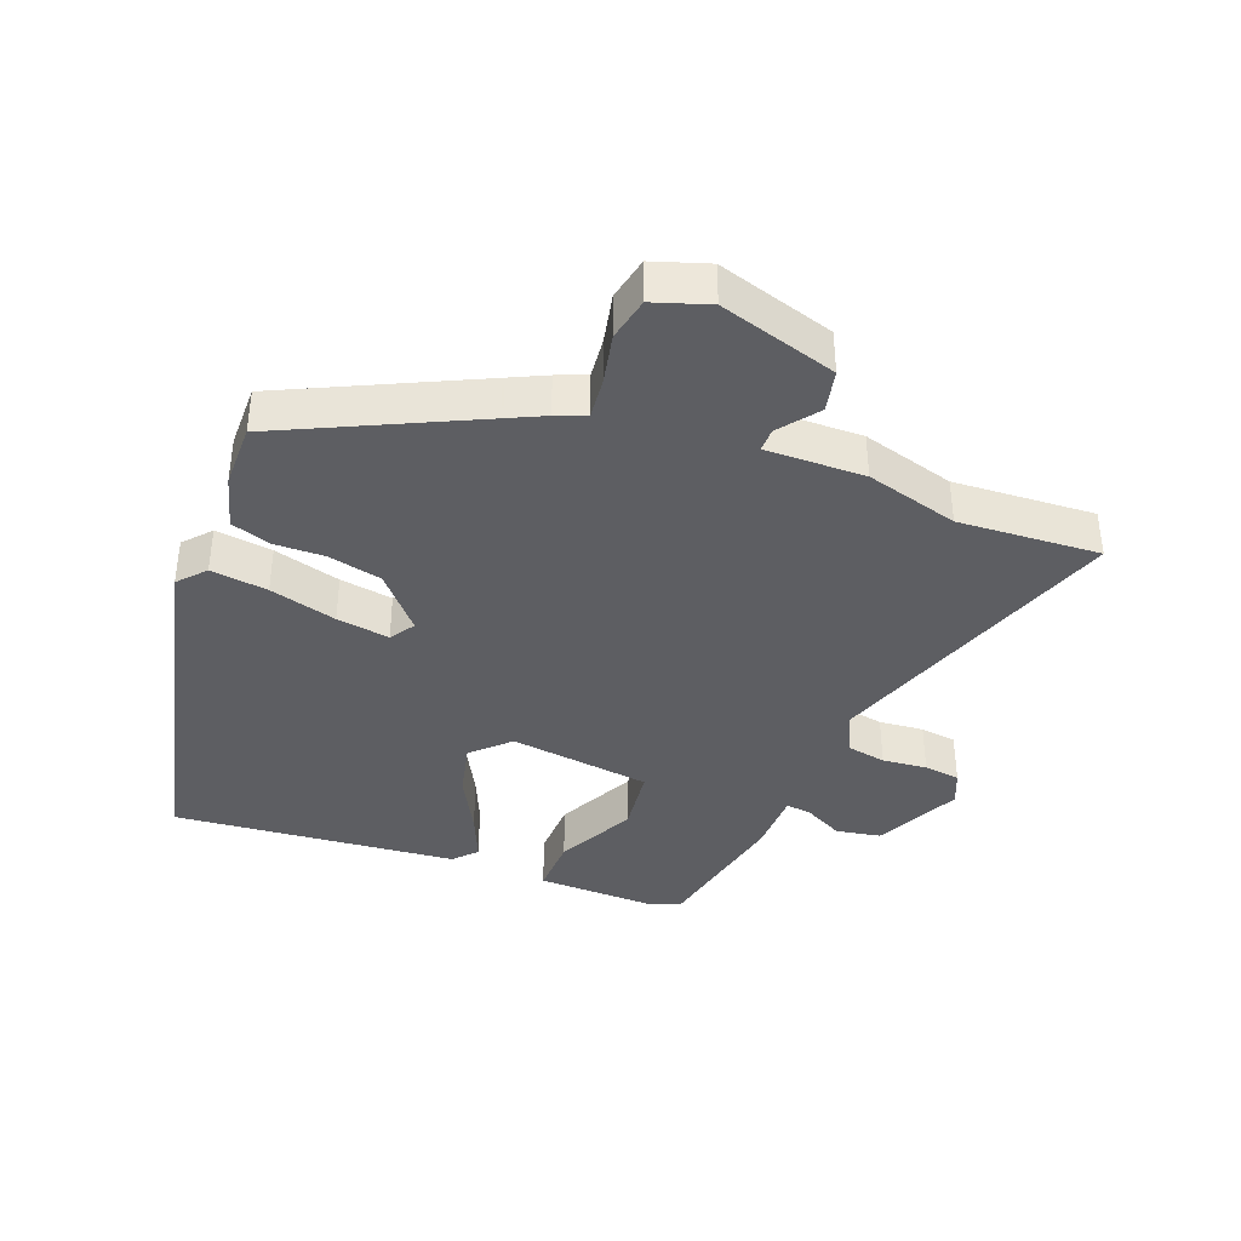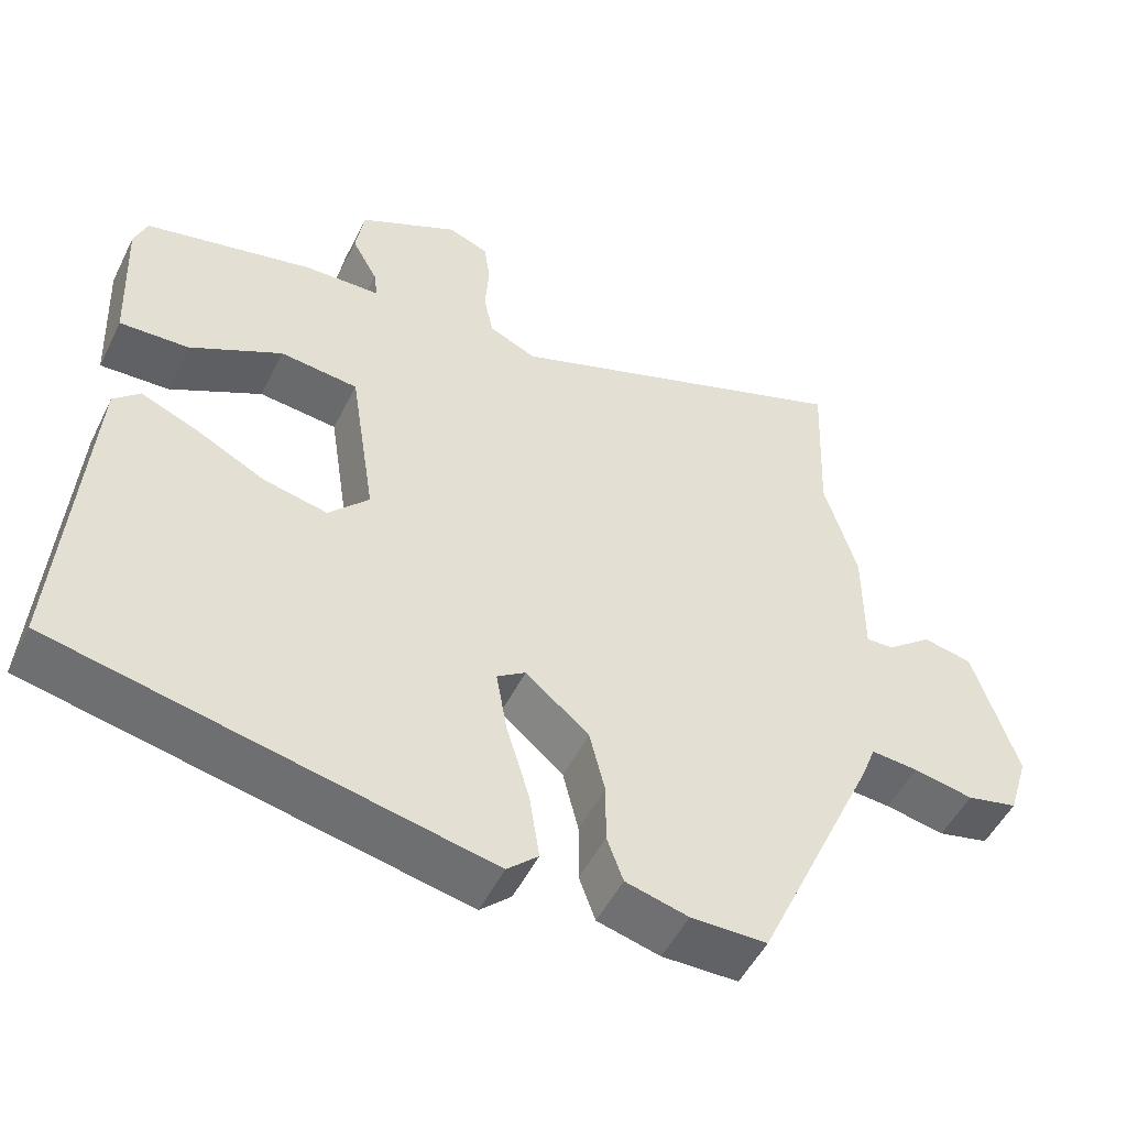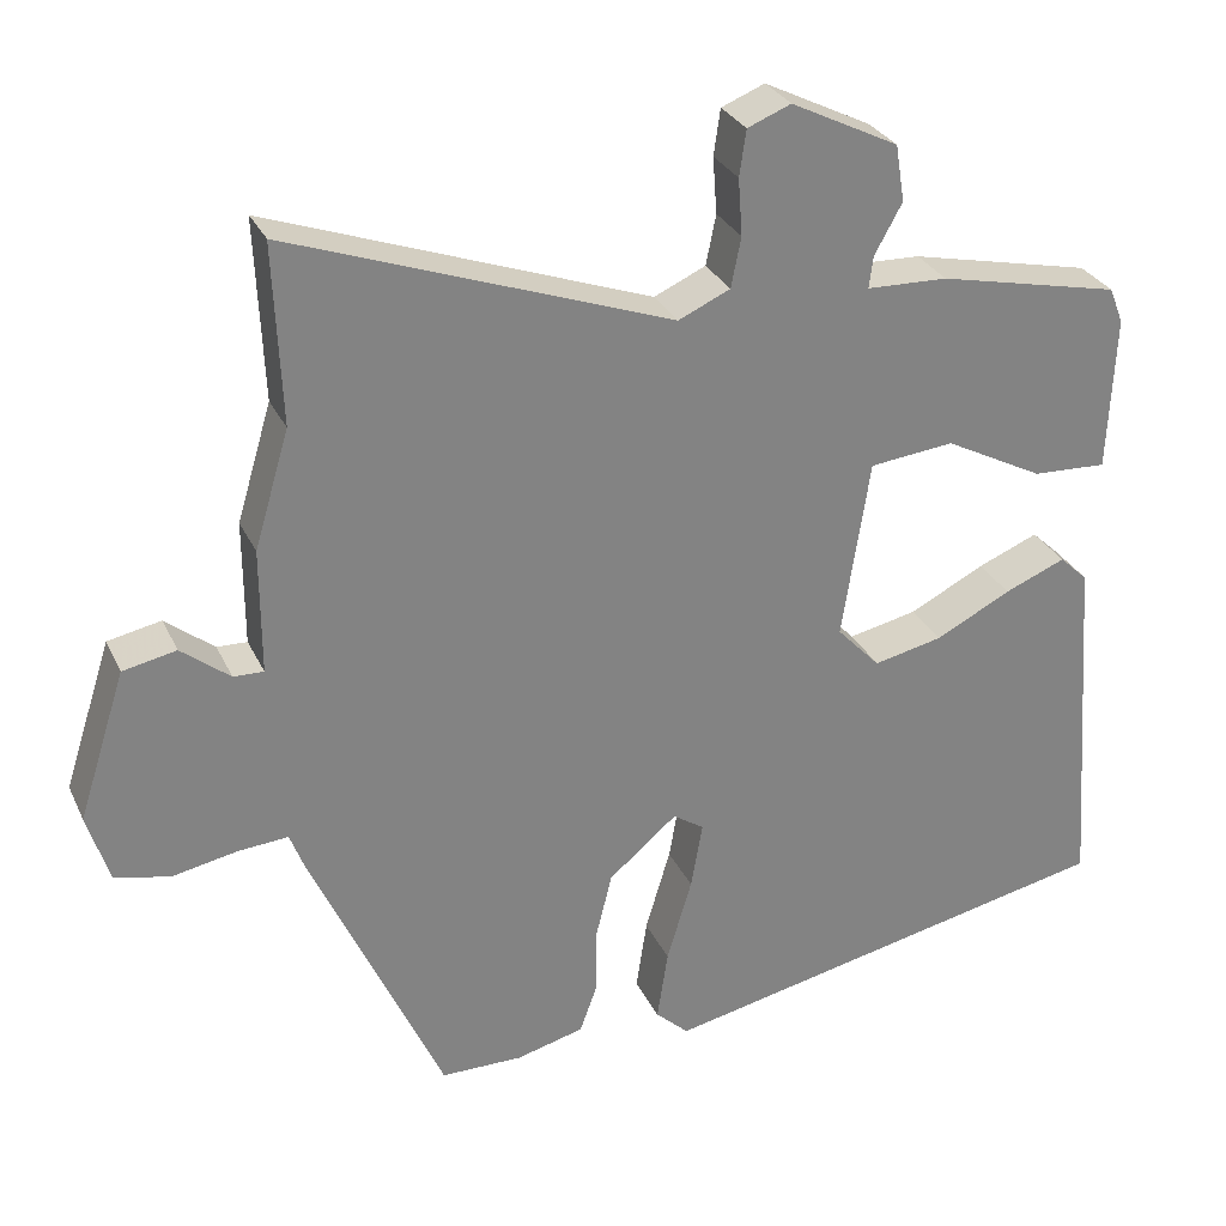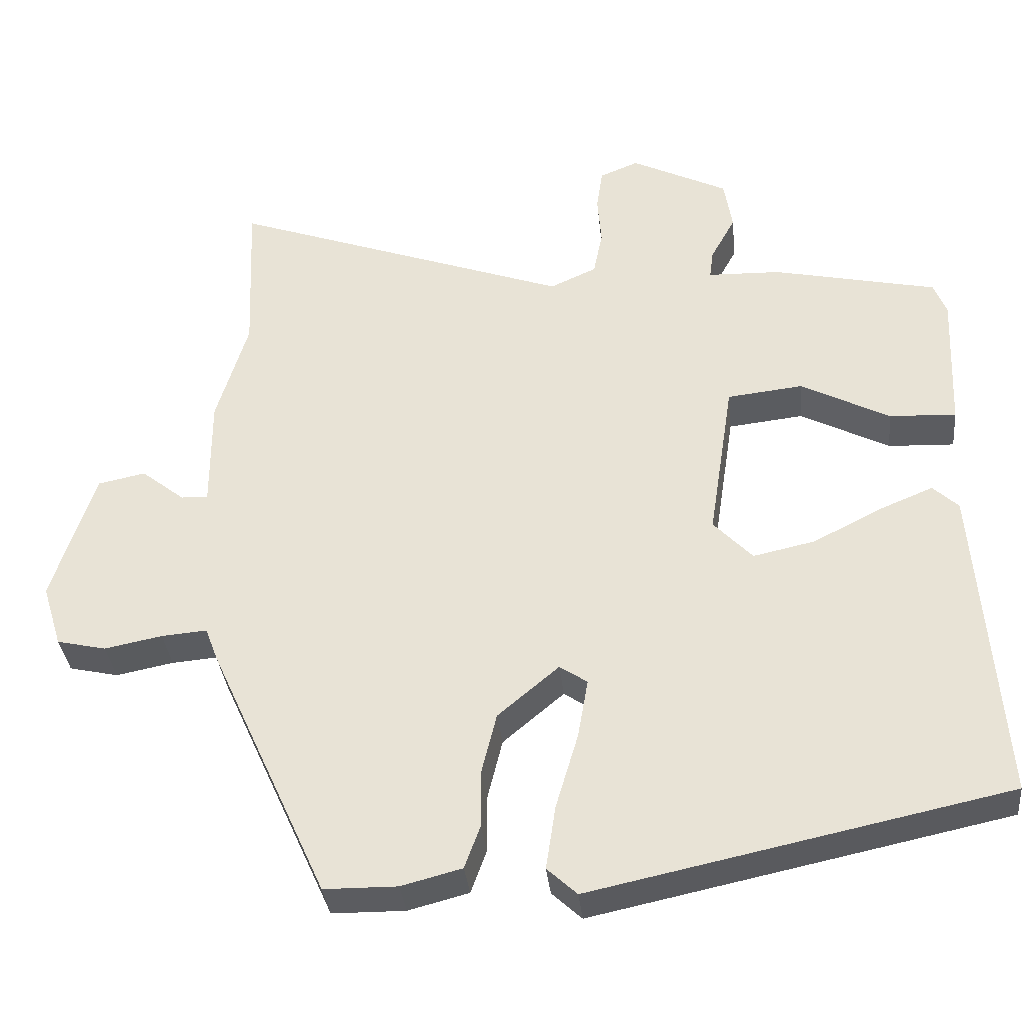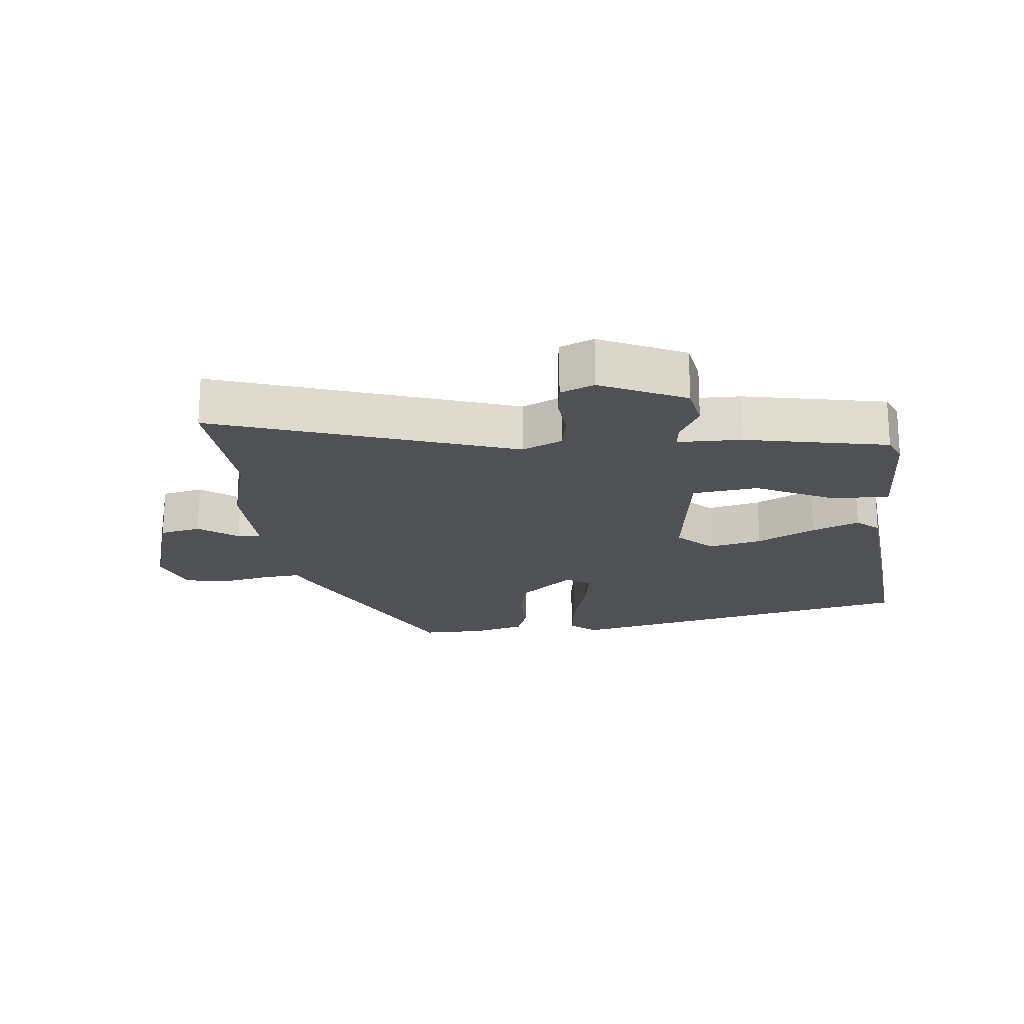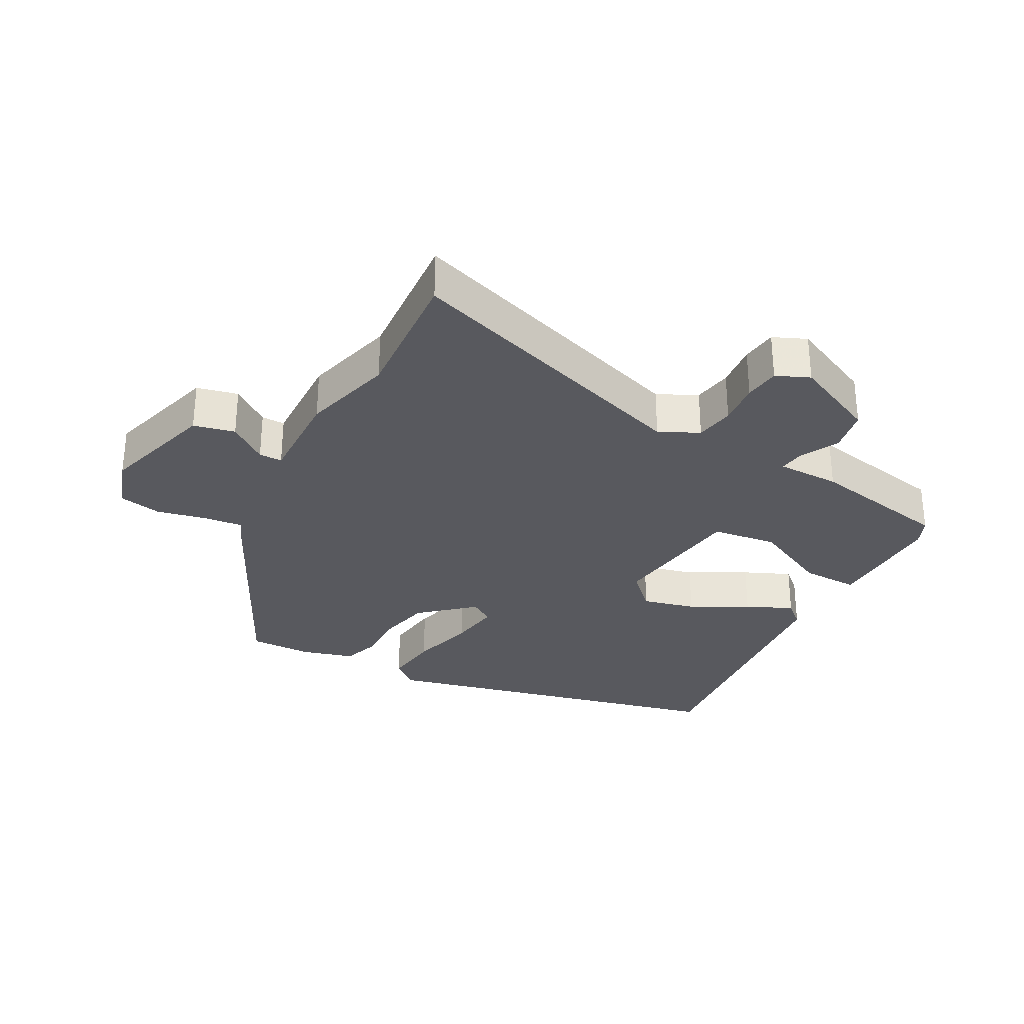
<metadata>
{"format":"obj","ext":"obj","renderer":"f3d","projection":"perspective","resolution":1024,"background":"white","views":[{"elev":-38.6,"azim":-110.0,"up":"+Y"},{"elev":-50.9,"azim":154.2,"up":"+Z"},{"elev":29.4,"azim":-21.5,"up":"+Z"},{"elev":-34.8,"azim":5.9,"up":"+Z"},{"elev":-19.6,"azim":7.1,"up":"+Y"},{"elev":-30.4,"azim":-26.8,"up":"+Y"}]}
</metadata>
<code>
v 0.528 0.07 -0.388
v -0.027 0.07 -0.505
v -0.067 0.07 -0.468
v -0.054 0.07 -0.382
v -0.024 0.07 -0.281
v -0.01 0.07 -0.201
v -0.047 0.07 -0.176
v -0.129 0.07 -0.245
v -0.149 0.07 -0.326
v -0.149 0.07 -0.404
v -0.17 0.07 -0.462
v -0.251 0.07 -0.483
v -0.349 0.07 -0.482
v -0.507 0.07 -0.134
v -0.524 0.07 -0.089
v -0.585 0.07 -0.094
v -0.662 0.07 -0.109
v -0.728 0.07 -0.094
v -0.754 0.07 -0.01
v -0.697 0.07 0.167
v -0.633 0.07 0.18
v -0.575 0.07 0.134
v -0.539 0.07 0.133
v -0.539 0.07 0.283
v -0.497 0.07 0.423
v -0.506 0.07 0.638
v -0.05 0.07 0.474
v 0.012 0.07 0.502
v 0.024 0.07 0.562
v 0.019 0.07 0.63
v 0.027 0.07 0.685
v 0.079 0.07 0.706
v 0.208 0.07 0.642
v 0.219 0.07 0.574
v 0.186 0.07 0.514
v 0.181 0.07 0.476
v 0.278 0.07 0.473
v 0.497 0.07 0.425
v 0.514 0.07 0.382
v 0.506 0.07 0.196
v 0.417 0.07 0.2
v 0.298 0.07 0.262
v 0.197 0.07 0.251
v 0.164 0.07 0.036
v 0.216 0.07 -0.019
v 0.299 0.07 -0.001
v 0.389 0.07 0.045
v 0.462 0.07 0.075
v 0.496 0.07 0.043
v 0.528 0 -0.388
v -0.027 0 -0.505
v -0.067 0 -0.468
v -0.054 0 -0.382
v -0.024 0 -0.281
v -0.01 0 -0.201
v -0.047 0 -0.176
v -0.129 0 -0.245
v -0.149 0 -0.326
v -0.149 0 -0.404
v -0.17 0 -0.462
v -0.251 0 -0.483
v -0.349 0 -0.482
v -0.507 0 -0.134
v -0.524 0 -0.089
v -0.585 0 -0.094
v -0.662 0 -0.109
v -0.728 0 -0.094
v -0.754 0 -0.01
v -0.697 0 0.167
v -0.633 0 0.18
v -0.575 0 0.134
v -0.539 0 0.133
v -0.539 0 0.283
v -0.497 0 0.423
v -0.506 0 0.638
v -0.05 0 0.474
v 0.012 0 0.502
v 0.024 0 0.562
v 0.019 0 0.63
v 0.027 0 0.685
v 0.079 0 0.706
v 0.208 0 0.642
v 0.219 0 0.574
v 0.186 0 0.514
v 0.181 0 0.476
v 0.278 0 0.473
v 0.497 0 0.425
v 0.514 0 0.382
v 0.506 0 0.196
v 0.417 0 0.2
v 0.298 0 0.262
v 0.197 0 0.251
v 0.164 0 0.036
v 0.216 0 -0.019
v 0.299 0 -0.001
v 0.389 0 0.045
v 0.462 0 0.075
v 0.496 0 0.043
f 46 47 48 49
f 46 49 1 2
f 45 46 2 3
f 44 45 3 4
f 43 44 4 5
f 39 40 41 42
f 39 42 43
f 36 37 38 39
f 36 39 43
f 32 33 34 35
f 32 35 36
f 29 30 31 32
f 28 29 32 36
f 27 28 36 43
f 25 26 27 43
f 23 24 25 43
f 19 20 21 22
f 19 22 23
f 16 17 18 19
f 15 16 19 23
f 9 10 11 12
f 8 9 12 13
f 43 5 6
f 43 6 7
f 23 43 7 8
f 14 15 23
f 8 13 14 23
f 98 97 96 95
f 51 50 98 95
f 52 51 95 94
f 53 52 94 93
f 54 53 93 92
f 91 90 89 88
f 92 91 88
f 88 87 86 85
f 92 88 85
f 84 83 82 81
f 85 84 81
f 81 80 79 78
f 85 81 78 77
f 92 85 77 76
f 92 76 75 74
f 92 74 73 72
f 71 70 69 68
f 72 71 68
f 68 67 66 65
f 72 68 65 64
f 61 60 59 58
f 62 61 58 57
f 55 54 92
f 56 55 92
f 57 56 92 72
f 72 64 63
f 72 63 62 57
f 1 50 51 2
f 2 51 52 3
f 3 52 53 4
f 4 53 54 5
f 5 54 55 6
f 6 55 56 7
f 7 56 57 8
f 8 57 58 9
f 9 58 59 10
f 10 59 60 11
f 11 60 61 12
f 12 61 62 13
f 13 62 63 14
f 14 63 64 15
f 15 64 65 16
f 16 65 66 17
f 17 66 67 18
f 18 67 68 19
f 19 68 69 20
f 20 69 70 21
f 21 70 71 22
f 22 71 72 23
f 23 72 73 24
f 24 73 74 25
f 25 74 75 26
f 26 75 76 27
f 27 76 77 28
f 28 77 78 29
f 29 78 79 30
f 30 79 80 31
f 31 80 81 32
f 32 81 82 33
f 33 82 83 34
f 34 83 84 35
f 35 84 85 36
f 36 85 86 37
f 37 86 87 38
f 38 87 88 39
f 39 88 89 40
f 40 89 90 41
f 41 90 91 42
f 42 91 92 43
f 43 92 93 44
f 44 93 94 45
f 45 94 95 46
f 46 95 96 47
f 47 96 97 48
f 48 97 98 49
f 49 98 50 1

</code>
